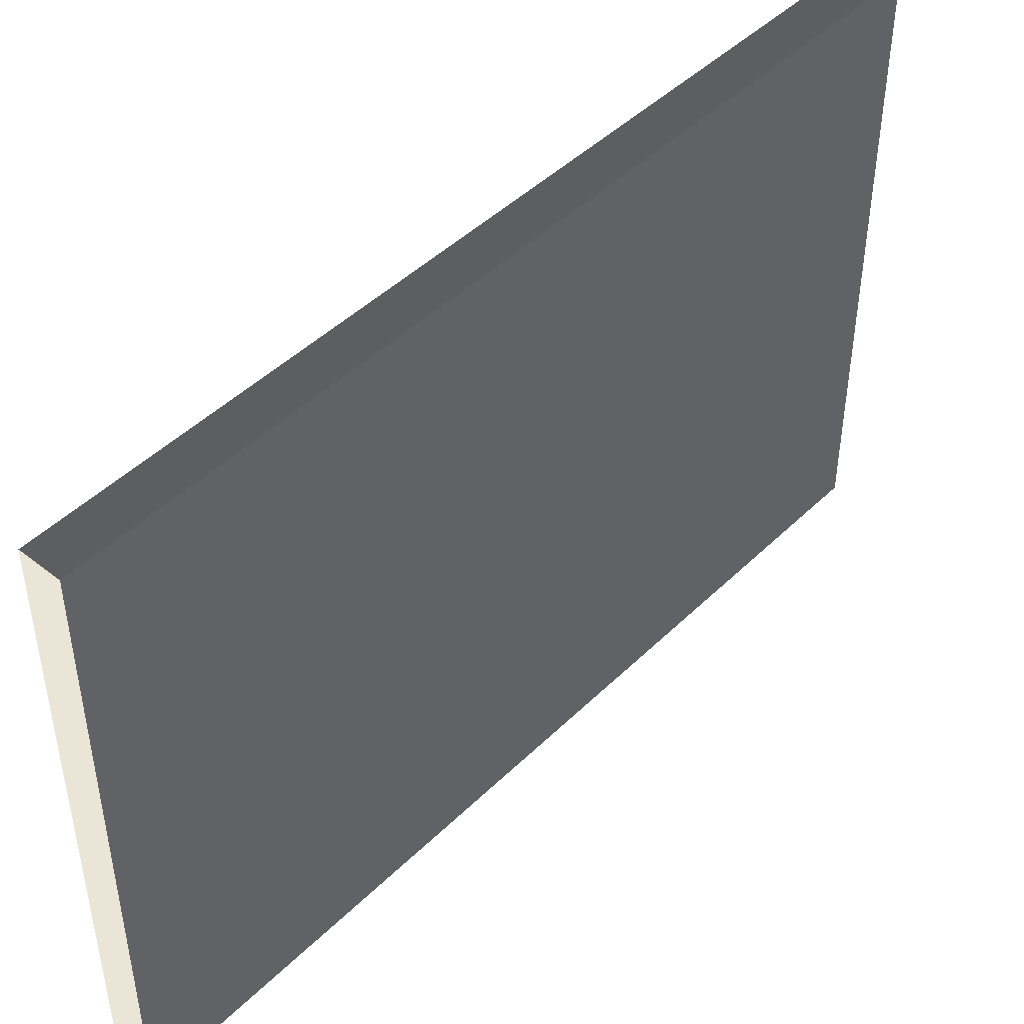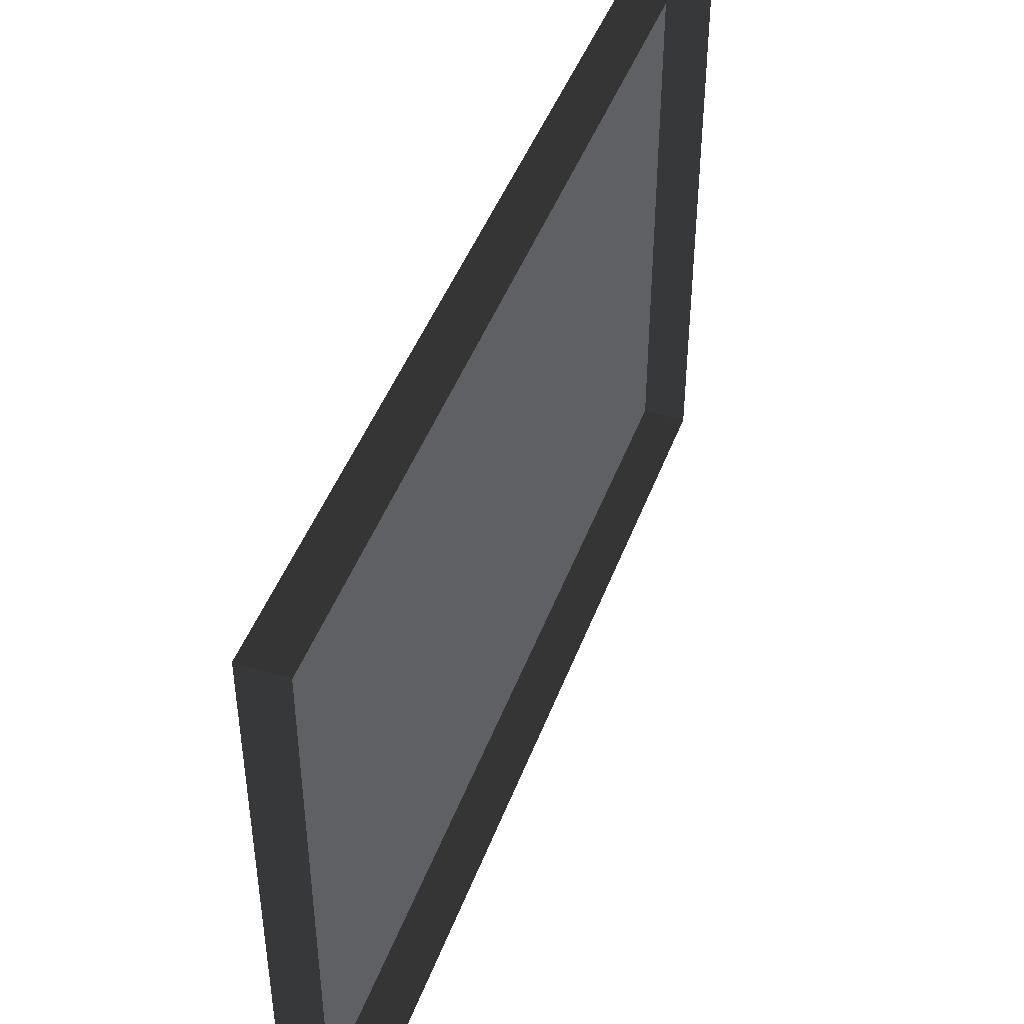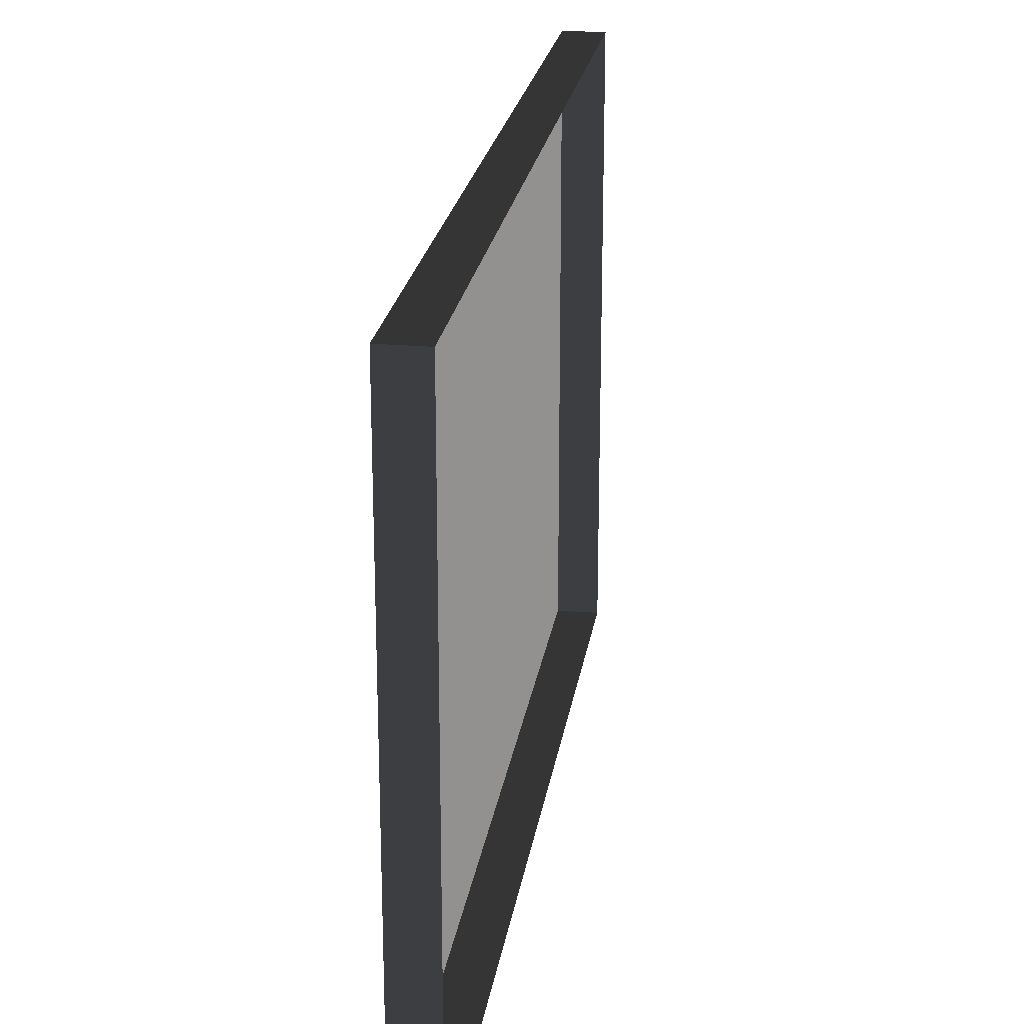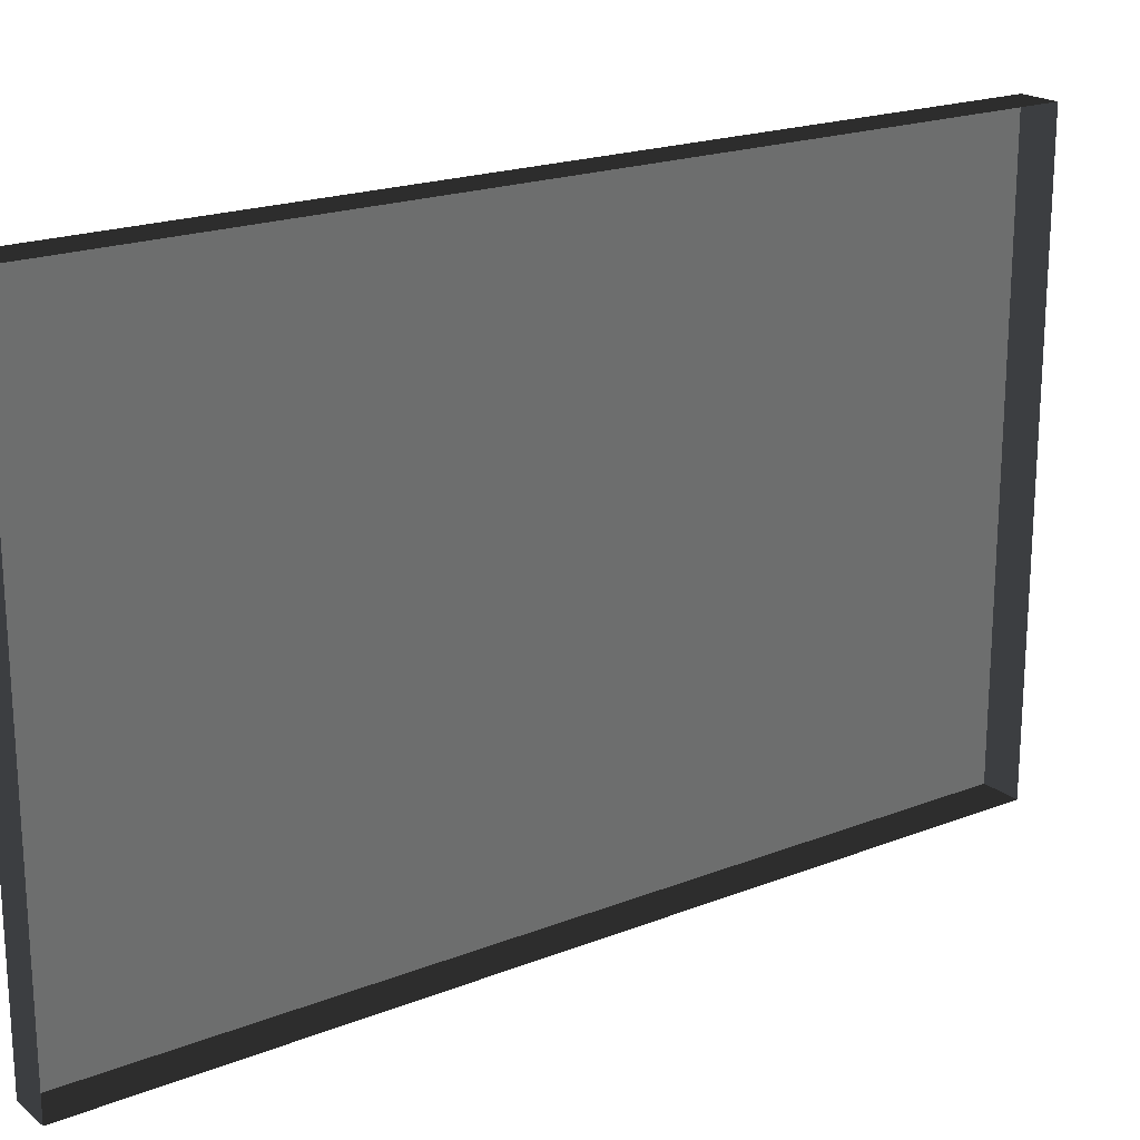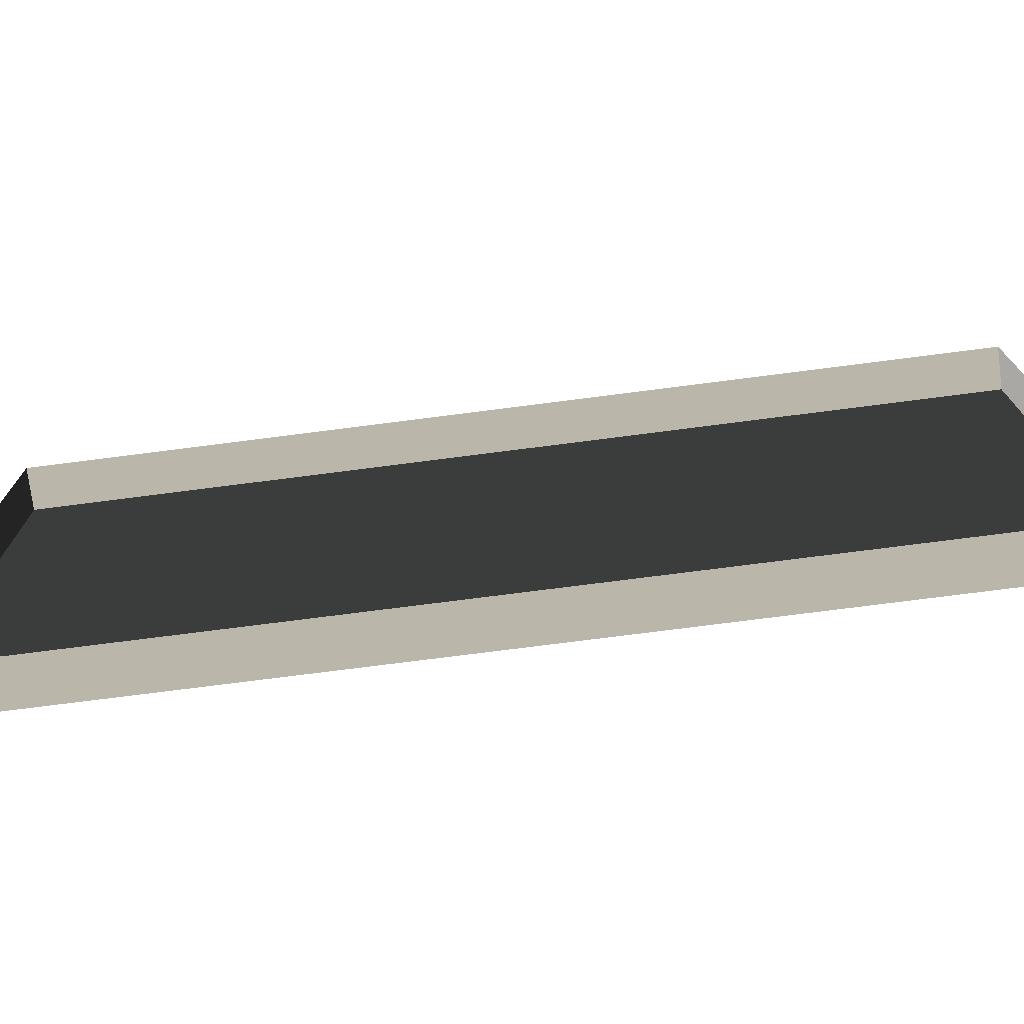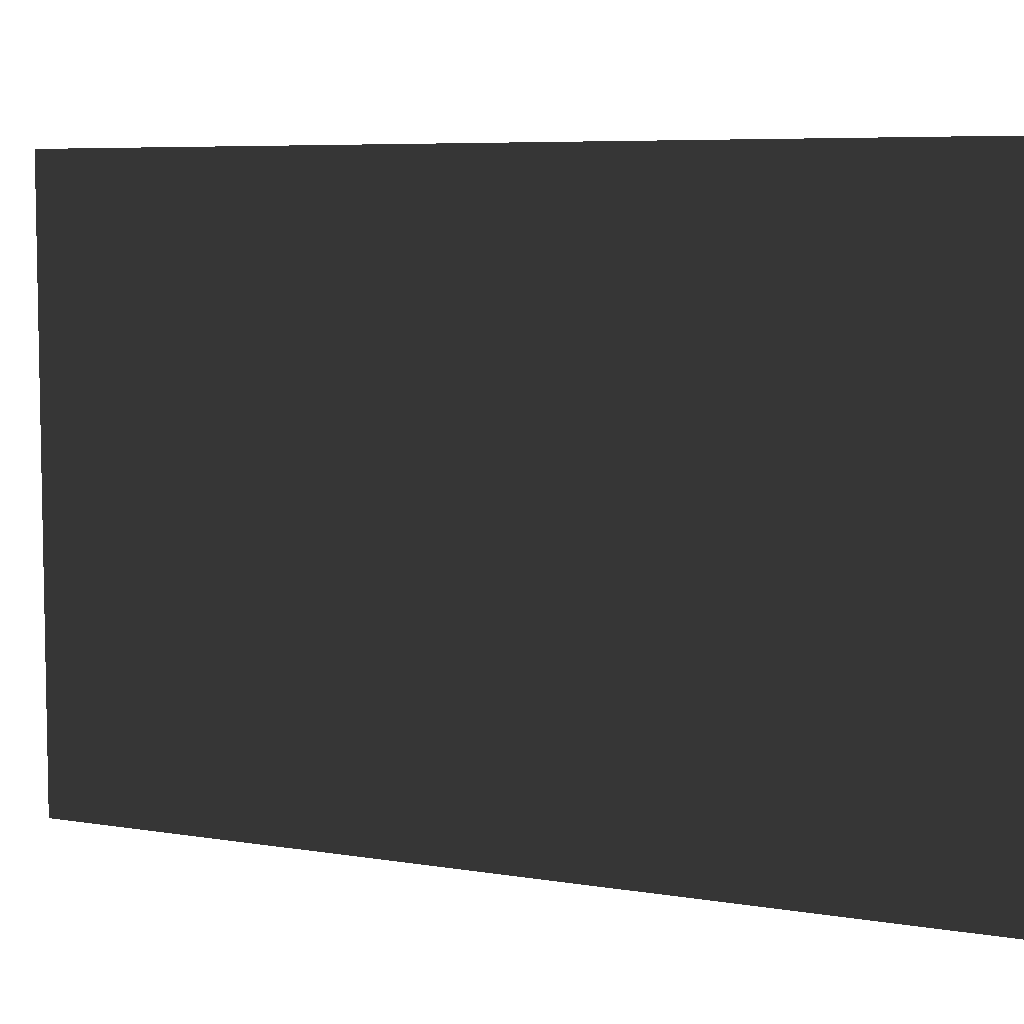
<metadata>
{"format":"obj","ext":"obj","renderer":"f3d","projection":"perspective","resolution":1024,"background":"white","views":[{"elev":45.8,"azim":42.0,"up":"+Y"},{"elev":45.8,"azim":-160.1,"up":"+Y"},{"elev":22.7,"azim":-171.5,"up":"+Y"},{"elev":20.0,"azim":-125.7,"up":"+Y"},{"elev":-75.0,"azim":-82.7,"up":"+Y"},{"elev":6.6,"azim":116.0,"up":"+Y"}]}
</metadata>
<code>
v -0.9378 5.081 -0.2908
v -0.9378 5.081 -2.561
v -0.9378 3.59 -2.561
v -0.9378 3.59 -0.2908
v -0.9378 5.081 -0.2908
v -0.9378 3.59 -0.2908
v -1.039 3.59 -0.2908
v -1.039 5.081 -0.2908
v -0.9378 3.59 -0.2908
v -0.9378 3.59 -2.561
v -1.039 3.59 -2.561
v -1.039 3.59 -0.2908
v -0.9378 5.081 -2.561
v -0.9378 5.081 -0.2908
v -1.039 5.081 -0.2908
v -1.039 5.081 -2.561
v -0.9378 3.59 -2.561
v -0.9378 5.081 -2.561
v -1.039 5.081 -2.561
v -1.039 3.59 -2.561
g Building_small_t1.088_33911_454
f 1 3 2
f 1 4 3
f 5 7 6
f 5 8 7
f 9 11 10
f 9 12 11
f 13 15 14
f 13 16 15
f 17 19 18
f 17 20 19

</code>
